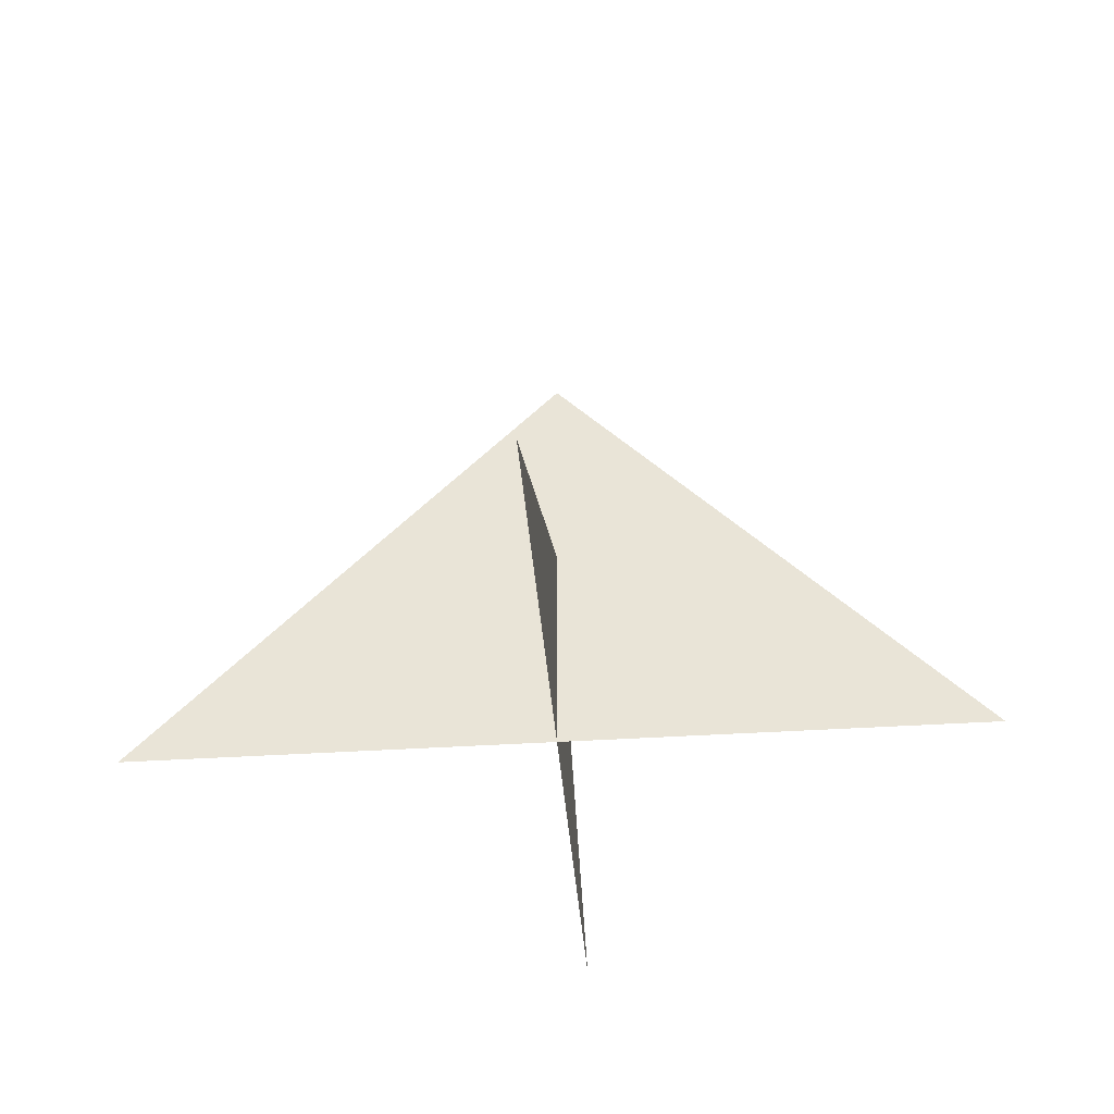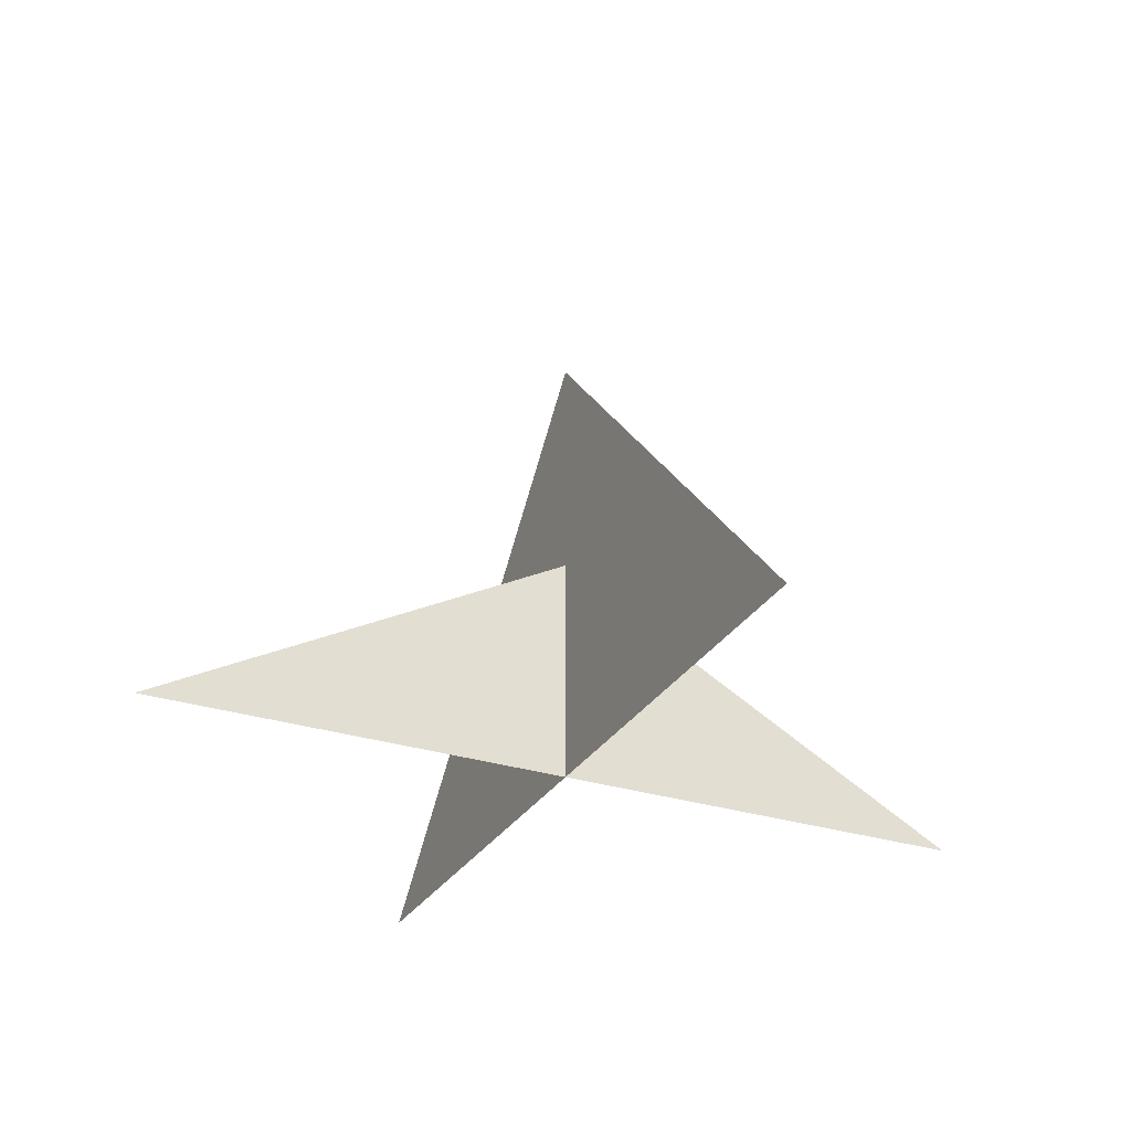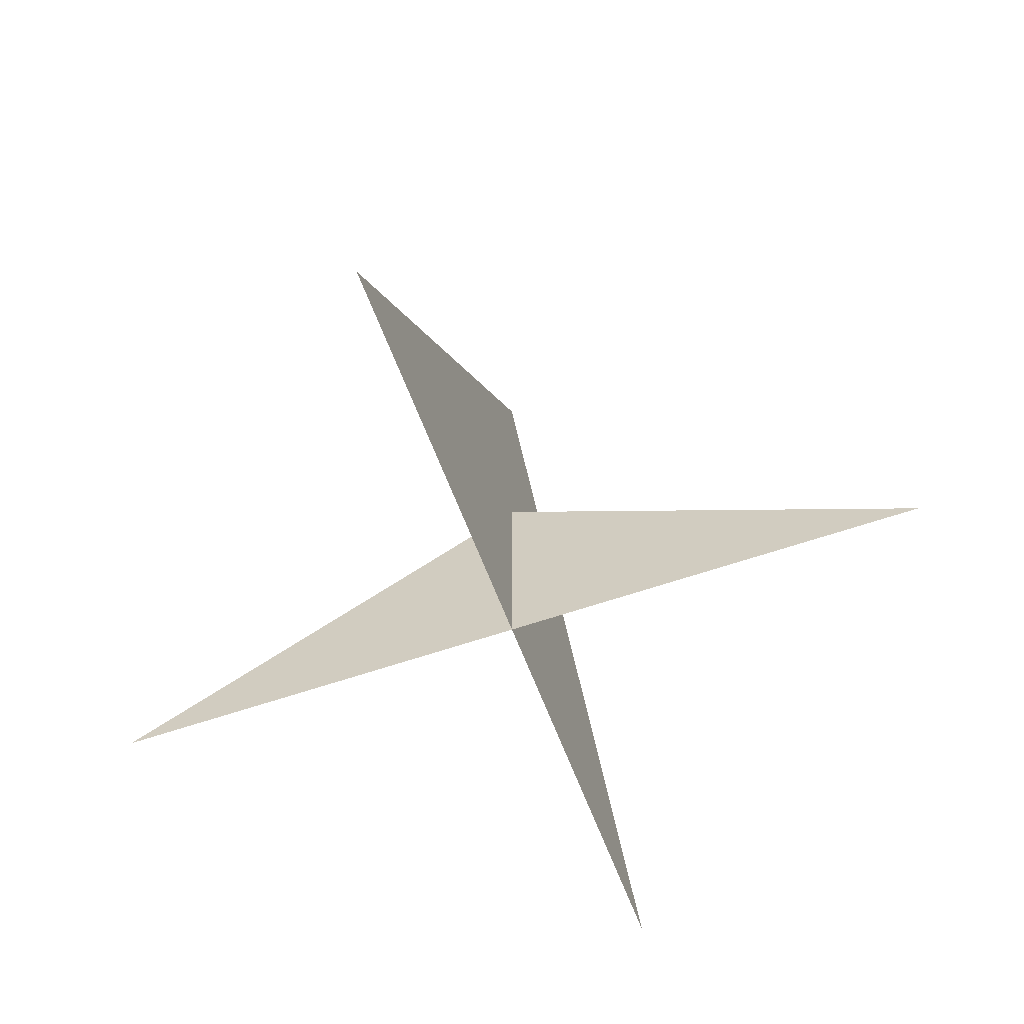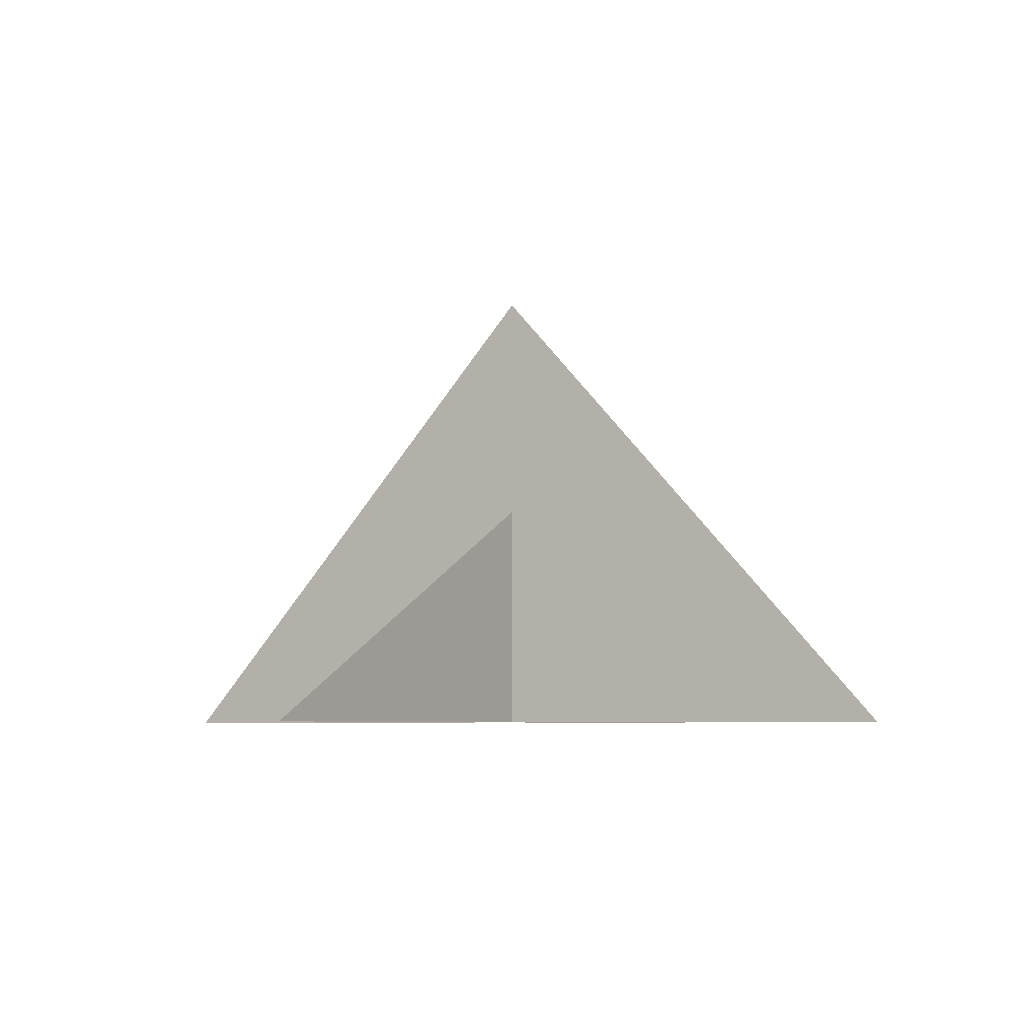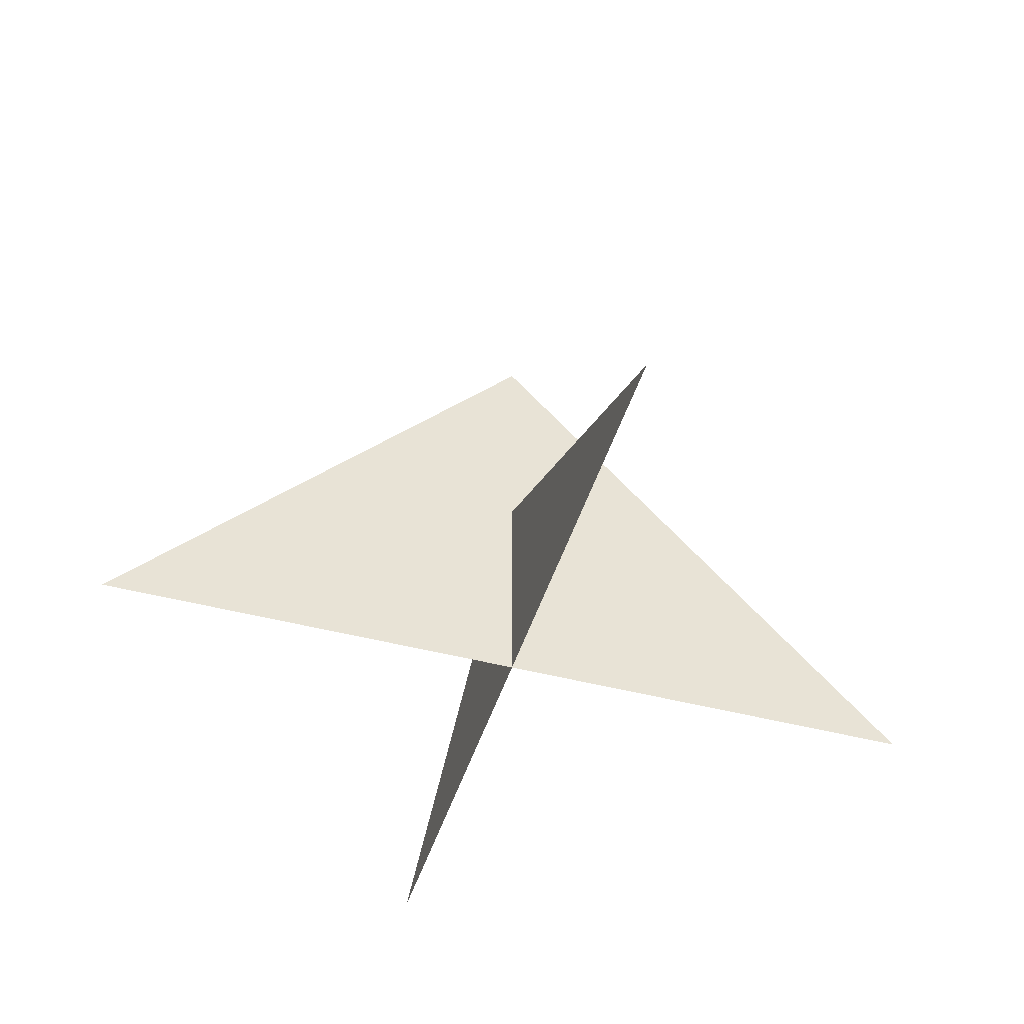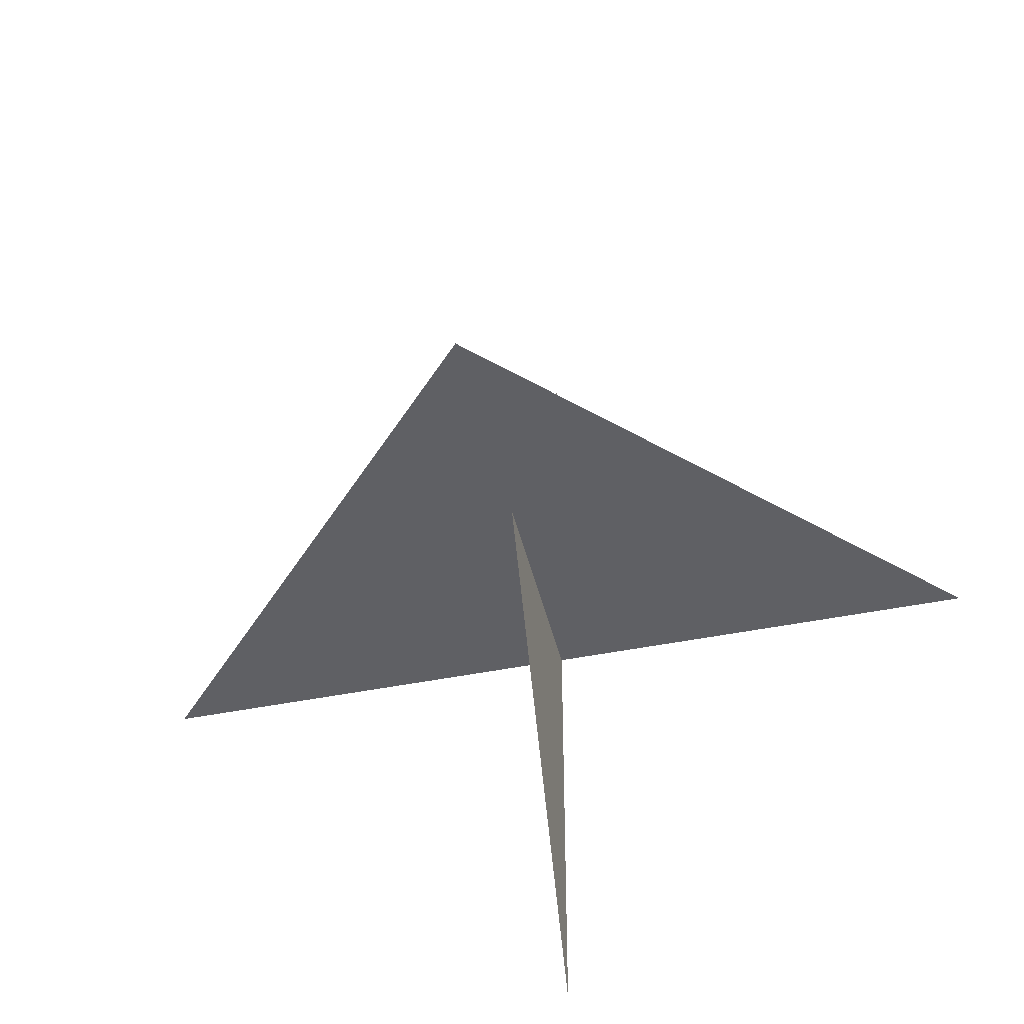
<metadata>
{"format":"obj","ext":"obj","renderer":"f3d","projection":"perspective","resolution":1024,"background":"white","views":[{"elev":-40.3,"azim":4.5,"up":"+Y"},{"elev":-29.2,"azim":-115.3,"up":"+Y"},{"elev":-58.9,"azim":-70.2,"up":"+Y"},{"elev":-5.5,"azim":30.8,"up":"+Y"},{"elev":-46.2,"azim":-16.7,"up":"+Y"},{"elev":-44.8,"azim":-166.7,"up":"+Z"}]}
</metadata>
<code>
g Mesh1 Grass Model
v 0.725 1.579e-16 -0.3625
v 0 1.579e-16 -0.3625
v 0.3625 1.128e-16 -0.3625
f 1 2 3
v 0.3625 0.395 -0.3625
f 2 1 4
f 3 2 1
f 4 1 2
g Mesh2 Grass Model
v 0.3625 0 -0.725
v 0.3625 0.1975 -0.3625
f 5 3 6
f 6 3 5
v 0.3625 1.354e-16 -0
f 3 7 6
f 6 7 3

</code>
